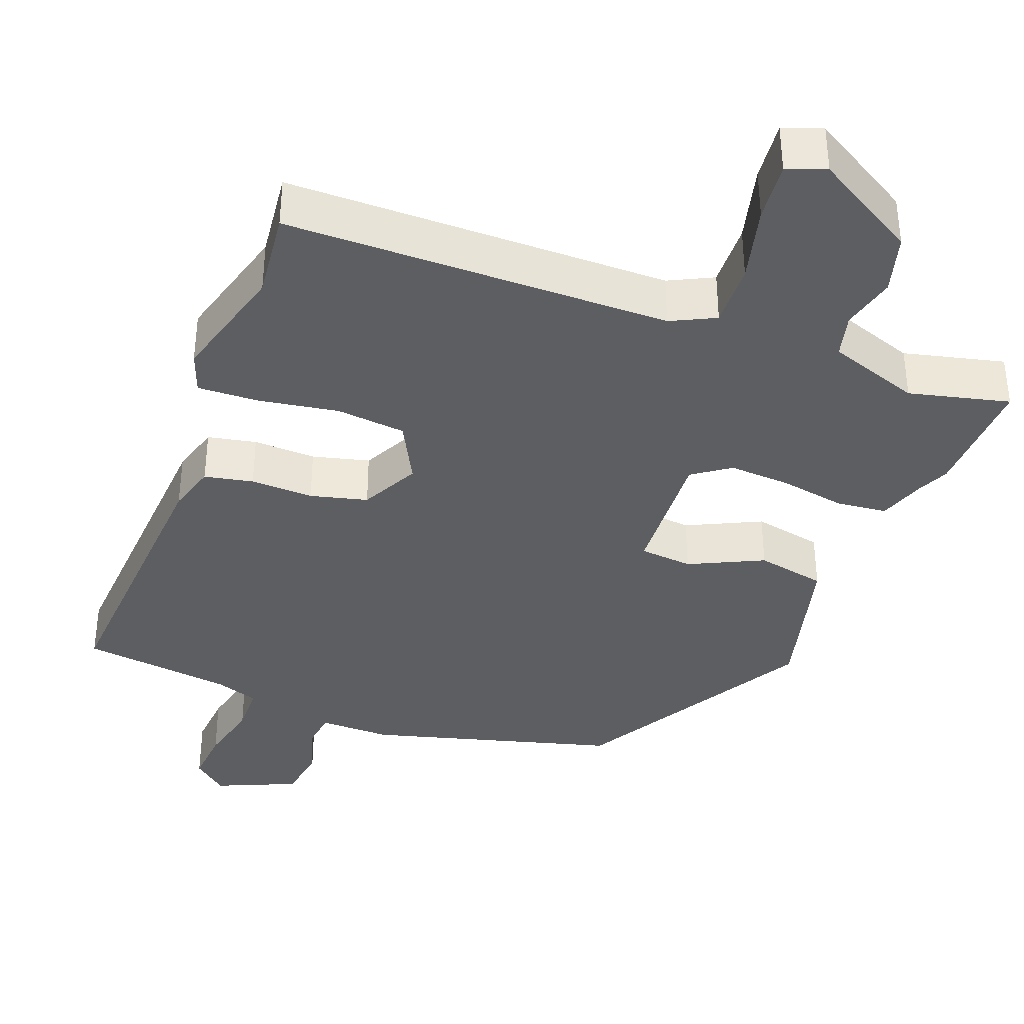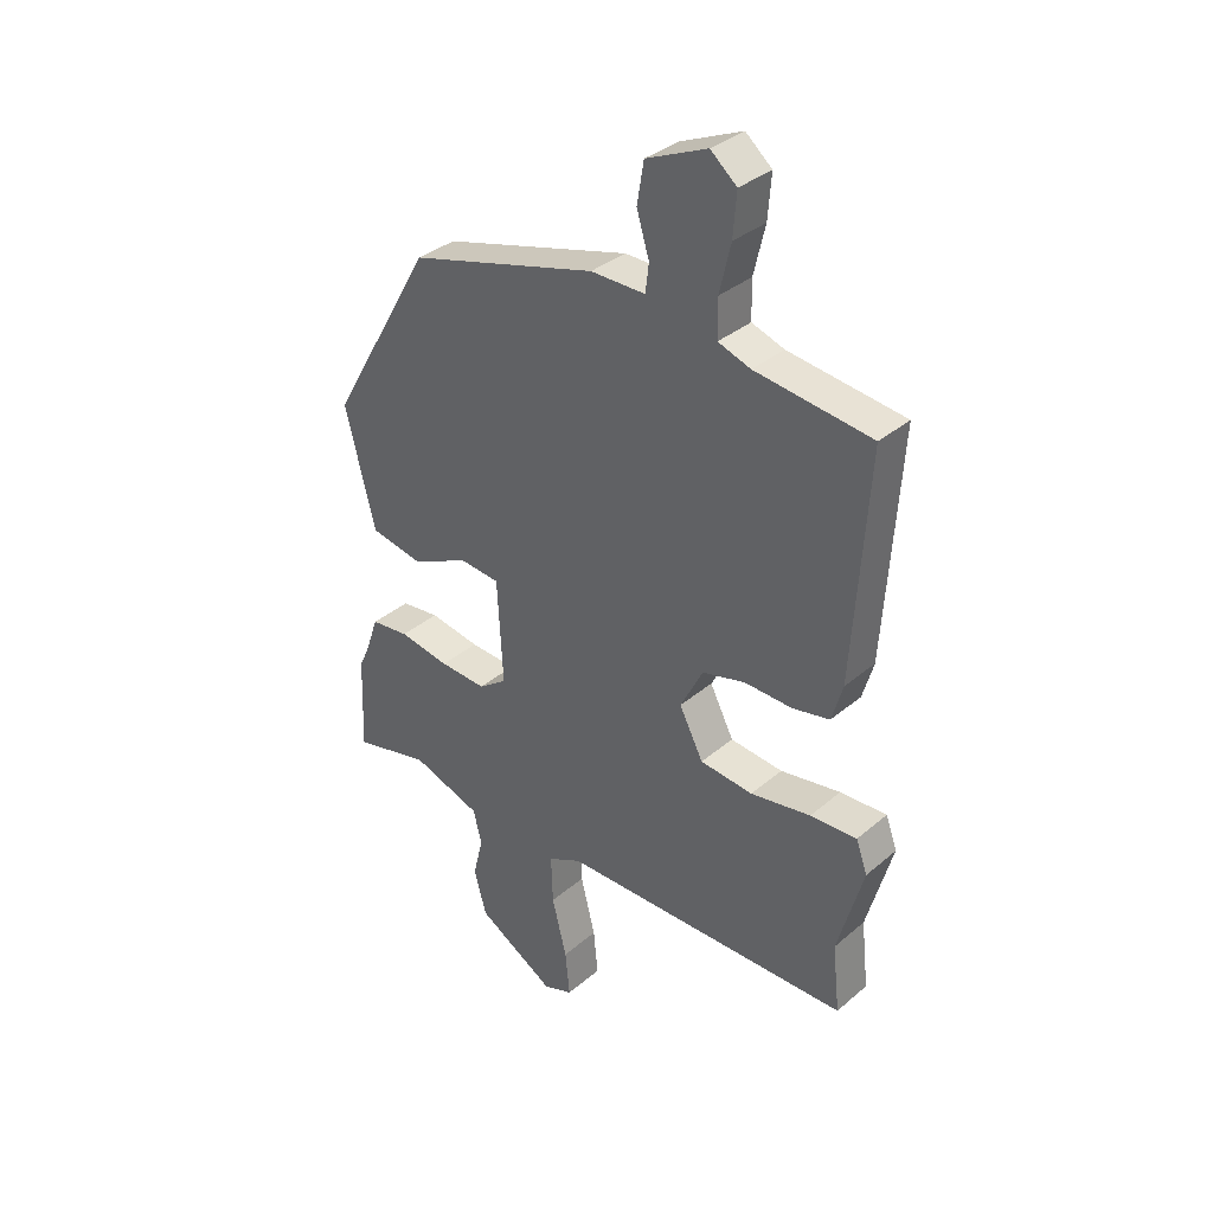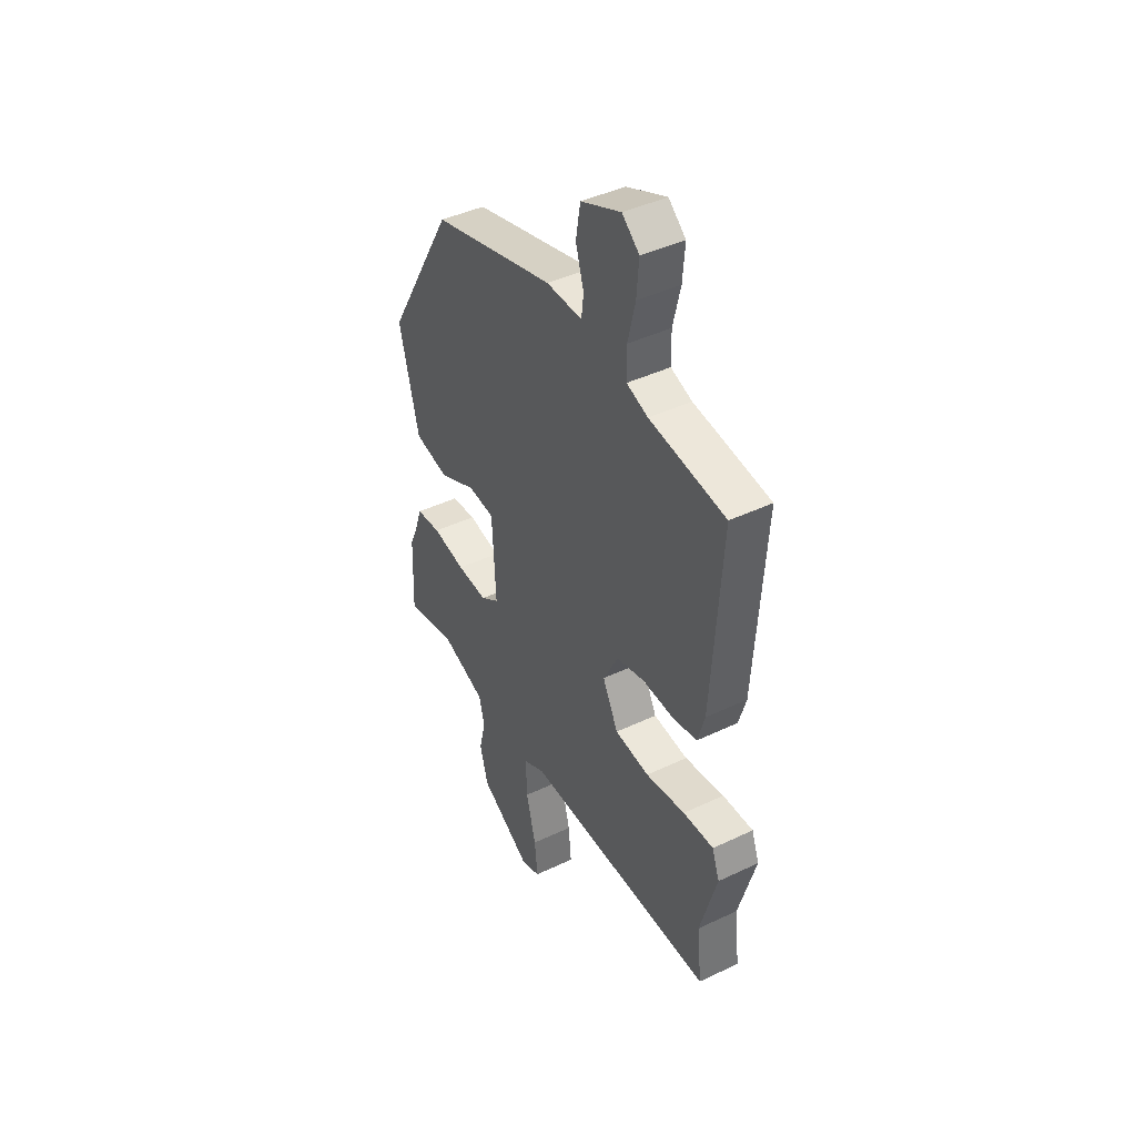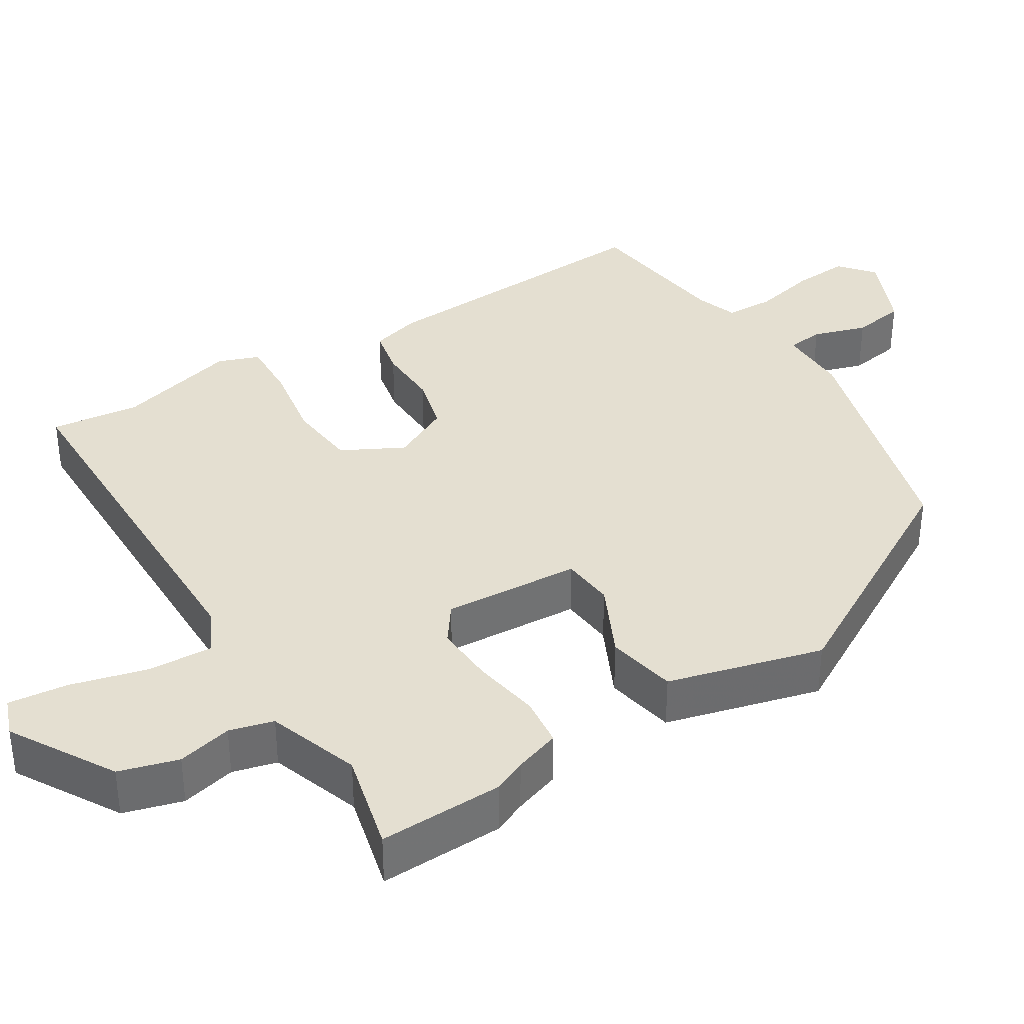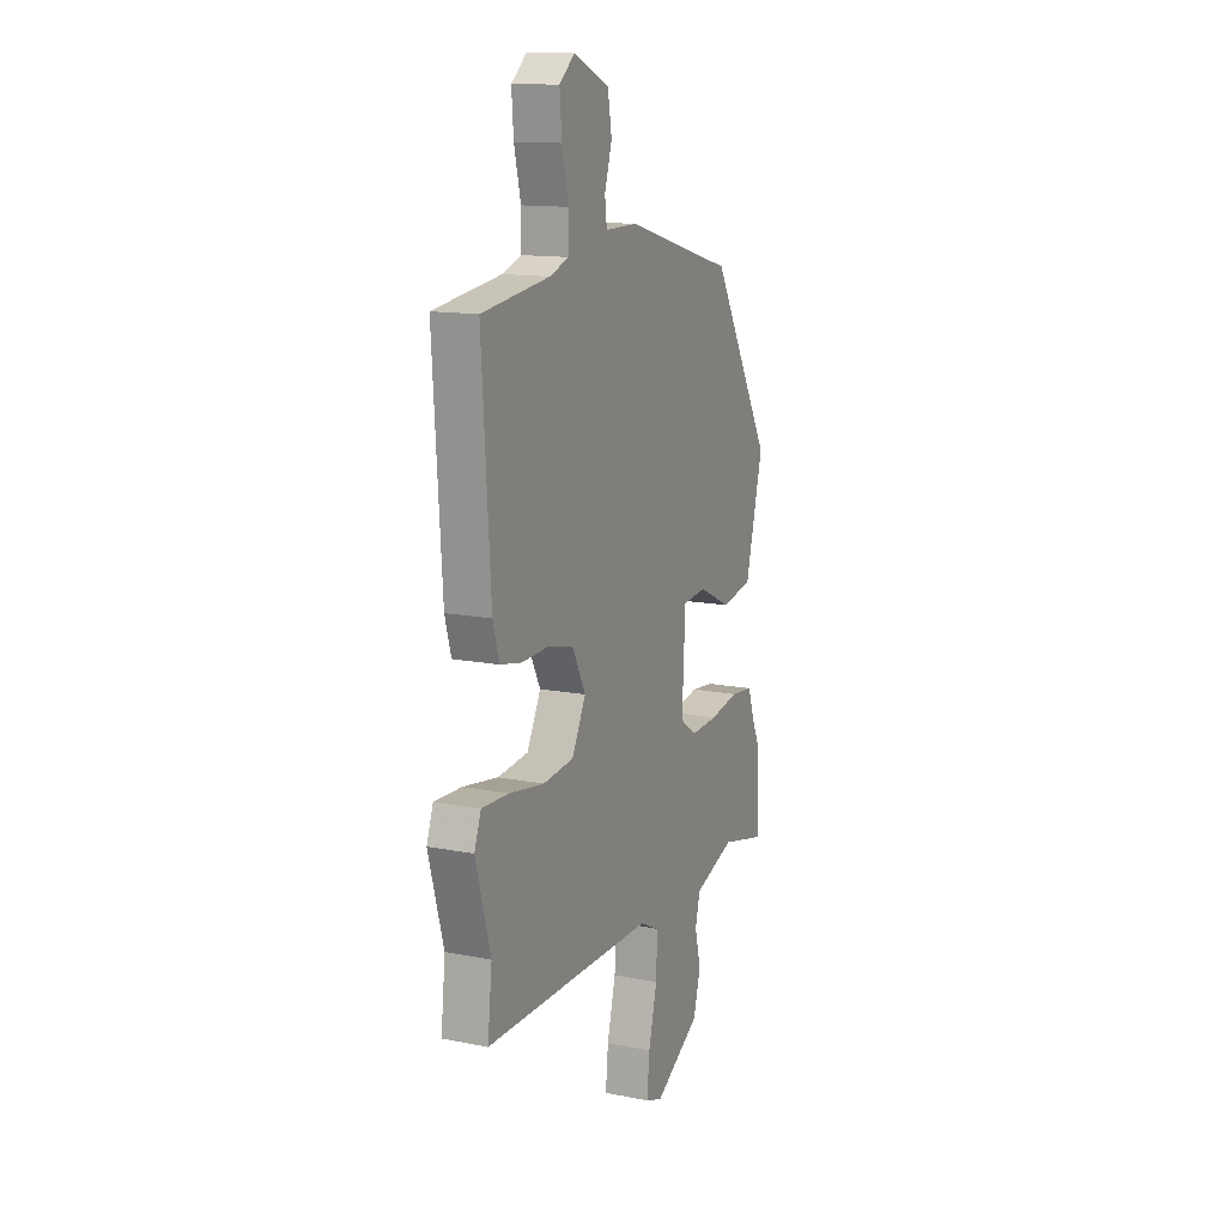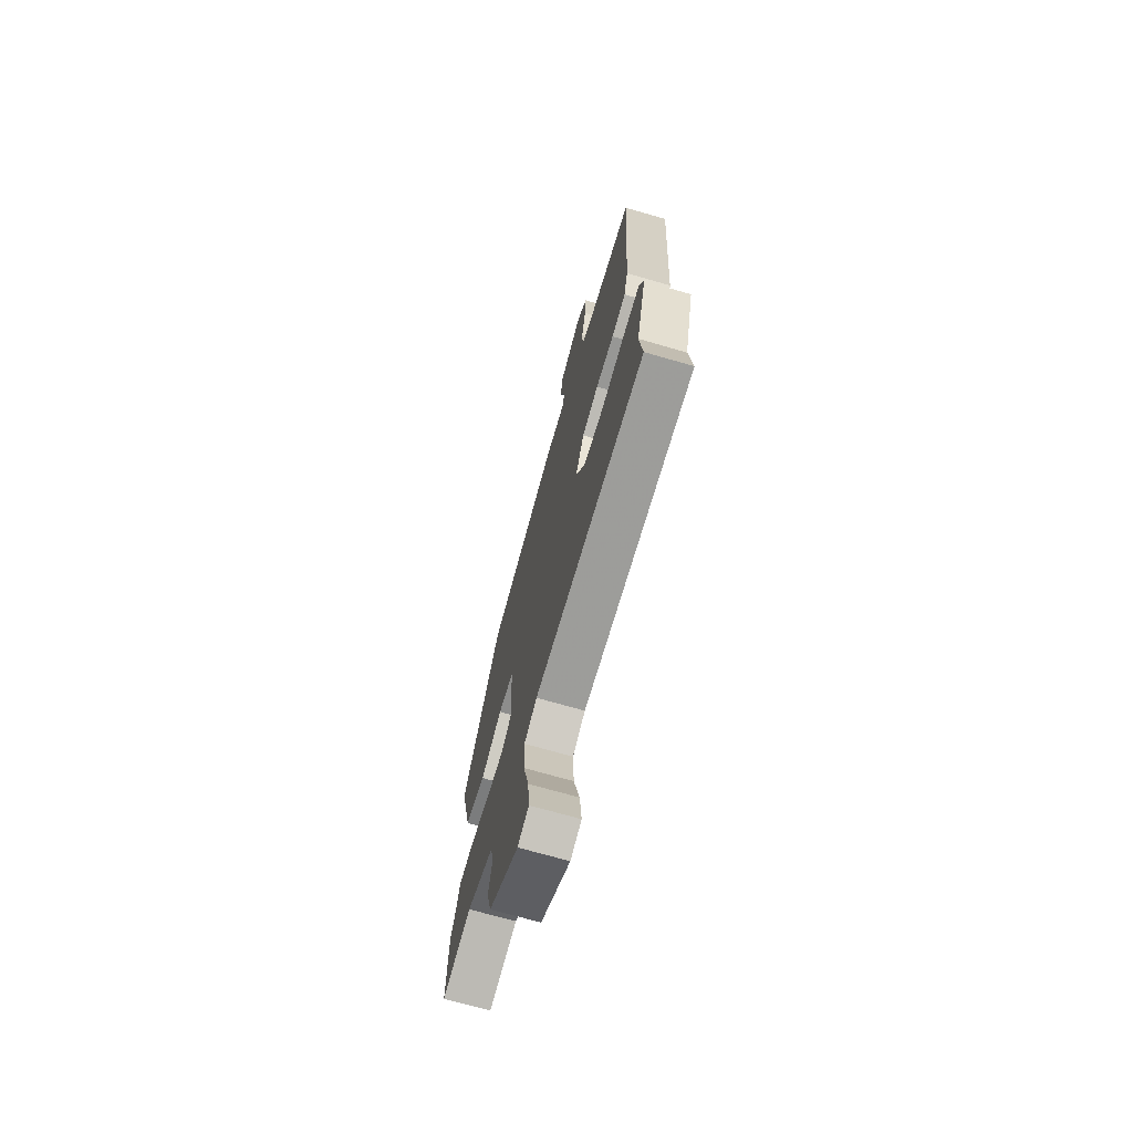
<metadata>
{"format":"obj","ext":"obj","renderer":"f3d","projection":"perspective","resolution":1024,"background":"white","views":[{"elev":-37.6,"azim":159.4,"up":"+Y"},{"elev":34.7,"azim":41.5,"up":"+Z"},{"elev":42.9,"azim":60.5,"up":"+Z"},{"elev":36.7,"azim":-121.5,"up":"+Y"},{"elev":13.6,"azim":114.1,"up":"+Z"},{"elev":-70.1,"azim":73.8,"up":"+Z"}]}
</metadata>
<code>
v 0.488 0.07 -0.394
v 0.501 0.07 -0.513
v -0.013 0.07 -0.515
v -0.072 0.07 -0.544
v -0.069 0.07 -0.63
v -0.043 0.07 -0.733
v -0.035 0.07 -0.813
v -0.087 0.07 -0.832
v -0.225 0.07 -0.75
v -0.247 0.07 -0.671
v -0.229 0.07 -0.598
v -0.244 0.07 -0.539
v -0.367 0.07 -0.496
v -0.501 0.07 -0.528
v -0.495 0.07 -0.362
v -0.475 0.07 -0.318
v -0.454 0.07 -0.257
v -0.387 0.07 -0.25
v -0.298 0.07 -0.266
v -0.216 0.07 -0.271
v -0.166 0.07 -0.236
v -0.176 0.07 -0.053
v -0.247 0.07 -0.046
v -0.346 0.07 -0.093
v -0.439 0.07 -0.074
v -0.492 0.07 0.133
v -0.311 0.07 0.446
v 0.019 0.07 0.536
v 0.115 0.07 0.535
v 0.121 0.07 0.584
v 0.099 0.07 0.656
v 0.111 0.07 0.727
v 0.218 0.07 0.773
v 0.264 0.07 0.734
v 0.258 0.07 0.659
v 0.238 0.07 0.575
v 0.239 0.07 0.509
v 0.296 0.07 0.489
v 0.5 0.07 0.462
v 0.474 0.07 0.068
v 0.455 0.07 0.002
v 0.39 0.07 -0.011
v 0.306 0.07 -0.008
v 0.23 0.07 -0.027
v 0.19 0.07 -0.105
v 0.232 0.07 -0.187
v 0.325 0.07 -0.197
v 0.431 0.07 -0.18
v 0.513 0.07 -0.177
v 0.533 0.07 -0.232
v 0.488 0 -0.394
v 0.501 0 -0.513
v -0.013 0 -0.515
v -0.072 0 -0.544
v -0.069 0 -0.63
v -0.043 0 -0.733
v -0.035 0 -0.813
v -0.087 0 -0.832
v -0.225 0 -0.75
v -0.247 0 -0.671
v -0.229 0 -0.598
v -0.244 0 -0.539
v -0.367 0 -0.496
v -0.501 0 -0.528
v -0.495 0 -0.362
v -0.475 0 -0.318
v -0.454 0 -0.257
v -0.387 0 -0.25
v -0.298 0 -0.266
v -0.216 0 -0.271
v -0.166 0 -0.236
v -0.176 0 -0.053
v -0.247 0 -0.046
v -0.346 0 -0.093
v -0.439 0 -0.074
v -0.492 0 0.133
v -0.311 0 0.446
v 0.019 0 0.536
v 0.115 0 0.535
v 0.121 0 0.584
v 0.099 0 0.656
v 0.111 0 0.727
v 0.218 0 0.773
v 0.264 0 0.734
v 0.258 0 0.659
v 0.238 0 0.575
v 0.239 0 0.509
v 0.296 0 0.489
v 0.5 0 0.462
v 0.474 0 0.068
v 0.455 0 0.002
v 0.39 0 -0.011
v 0.306 0 -0.008
v 0.23 0 -0.027
v 0.19 0 -0.105
v 0.232 0 -0.187
v 0.325 0 -0.197
v 0.431 0 -0.18
v 0.513 0 -0.177
v 0.533 0 -0.232
f 47 48 49 50
f 46 47 50 1
f 40 41 42 43
f 38 39 40 43
f 37 38 43 44
f 36 37 44 45
f 34 35 36
f 33 34 36
f 30 31 32 33
f 29 30 33 36
f 26 27 28 29
f 26 29 36 45
f 23 24 25 26
f 22 23 26
f 16 17 18 19
f 16 19 20
f 13 14 15 16
f 12 13 16 20
f 11 12 20 21
f 9 10 11
f 8 9 11 21
f 5 6 7 8
f 4 5 8 21
f 46 1 2 3
f 22 26 45 46
f 21 22 46
f 3 4 21 46
f 100 99 98 97
f 51 100 97 96
f 93 92 91 90
f 93 90 89 88
f 94 93 88 87
f 95 94 87 86
f 86 85 84
f 86 84 83
f 83 82 81 80
f 86 83 80 79
f 79 78 77 76
f 95 86 79 76
f 76 75 74 73
f 76 73 72
f 69 68 67 66
f 70 69 66
f 66 65 64 63
f 70 66 63 62
f 71 70 62 61
f 61 60 59
f 71 61 59 58
f 58 57 56 55
f 71 58 55 54
f 53 52 51 96
f 96 95 76 72
f 96 72 71
f 96 71 54 53
f 1 51 52 2
f 2 52 53 3
f 3 53 54 4
f 4 54 55 5
f 5 55 56 6
f 6 56 57 7
f 7 57 58 8
f 8 58 59 9
f 9 59 60 10
f 10 60 61 11
f 11 61 62 12
f 12 62 63 13
f 13 63 64 14
f 14 64 65 15
f 15 65 66 16
f 16 66 67 17
f 17 67 68 18
f 18 68 69 19
f 19 69 70 20
f 20 70 71 21
f 21 71 72 22
f 22 72 73 23
f 23 73 74 24
f 24 74 75 25
f 25 75 76 26
f 26 76 77 27
f 27 77 78 28
f 28 78 79 29
f 29 79 80 30
f 30 80 81 31
f 31 81 82 32
f 32 82 83 33
f 33 83 84 34
f 34 84 85 35
f 35 85 86 36
f 36 86 87 37
f 37 87 88 38
f 38 88 89 39
f 39 89 90 40
f 40 90 91 41
f 41 91 92 42
f 42 92 93 43
f 43 93 94 44
f 44 94 95 45
f 45 95 96 46
f 46 96 97 47
f 47 97 98 48
f 48 98 99 49
f 49 99 100 50
f 50 100 51 1

</code>
